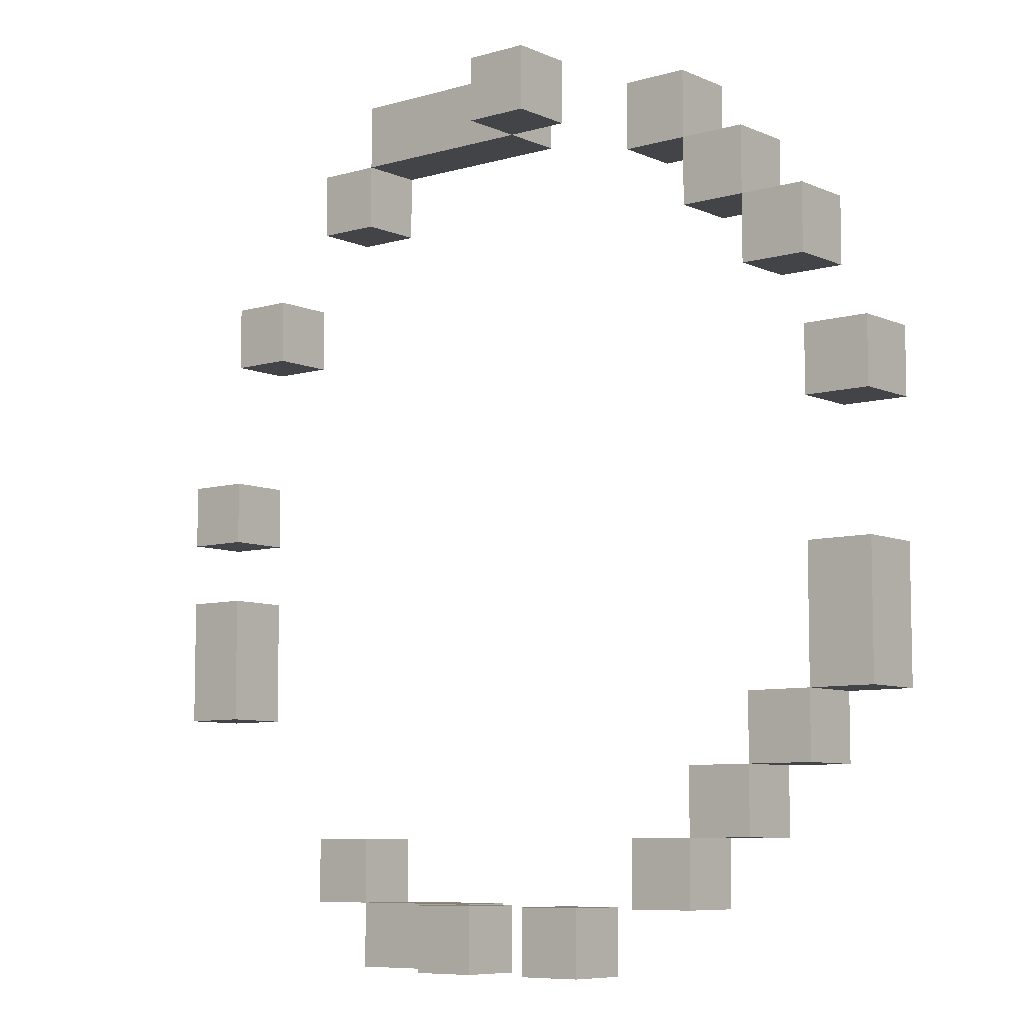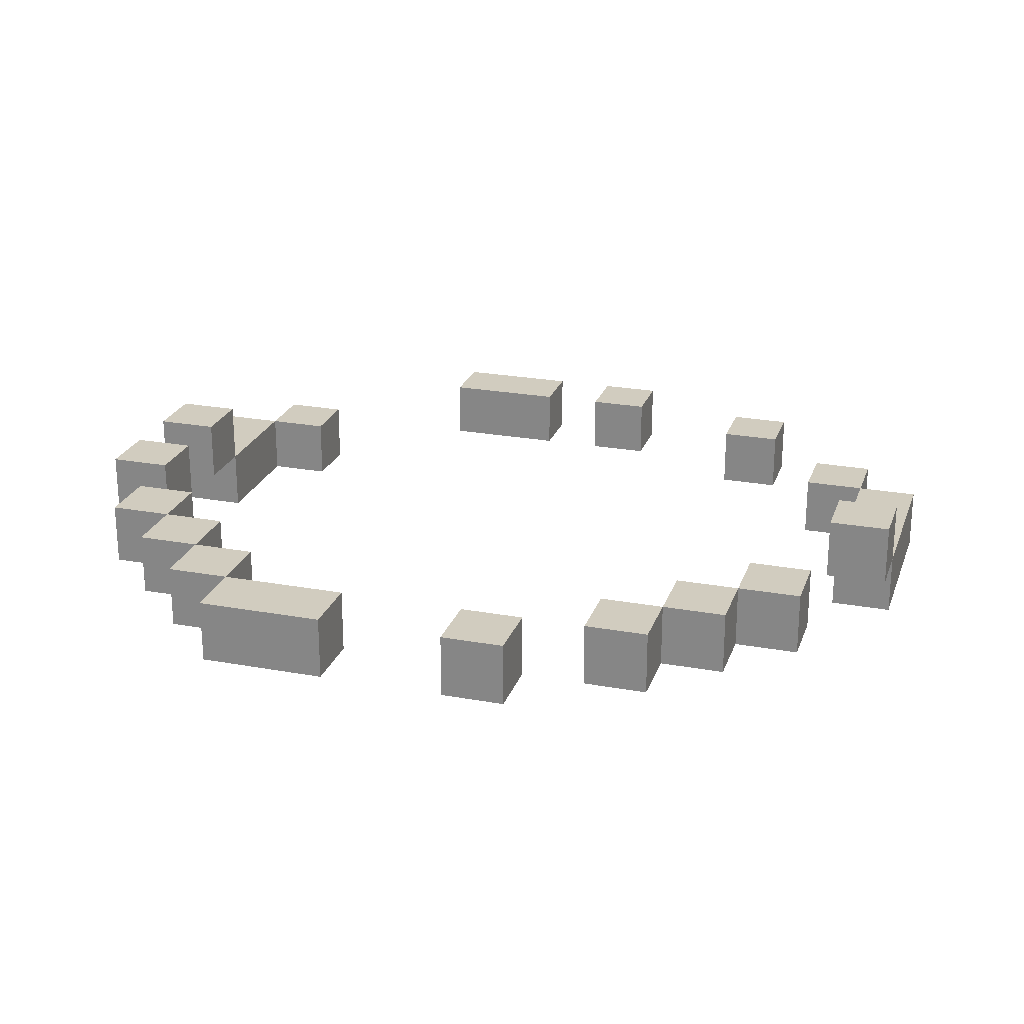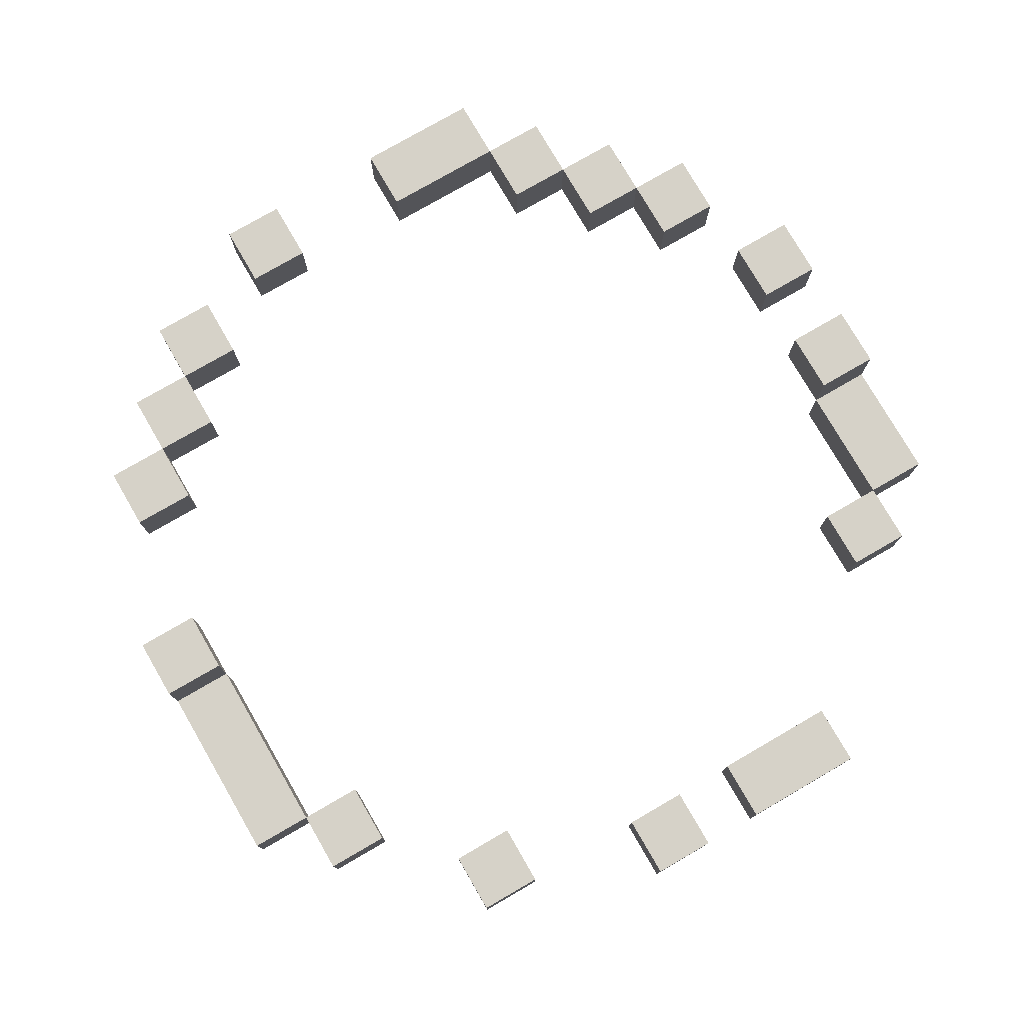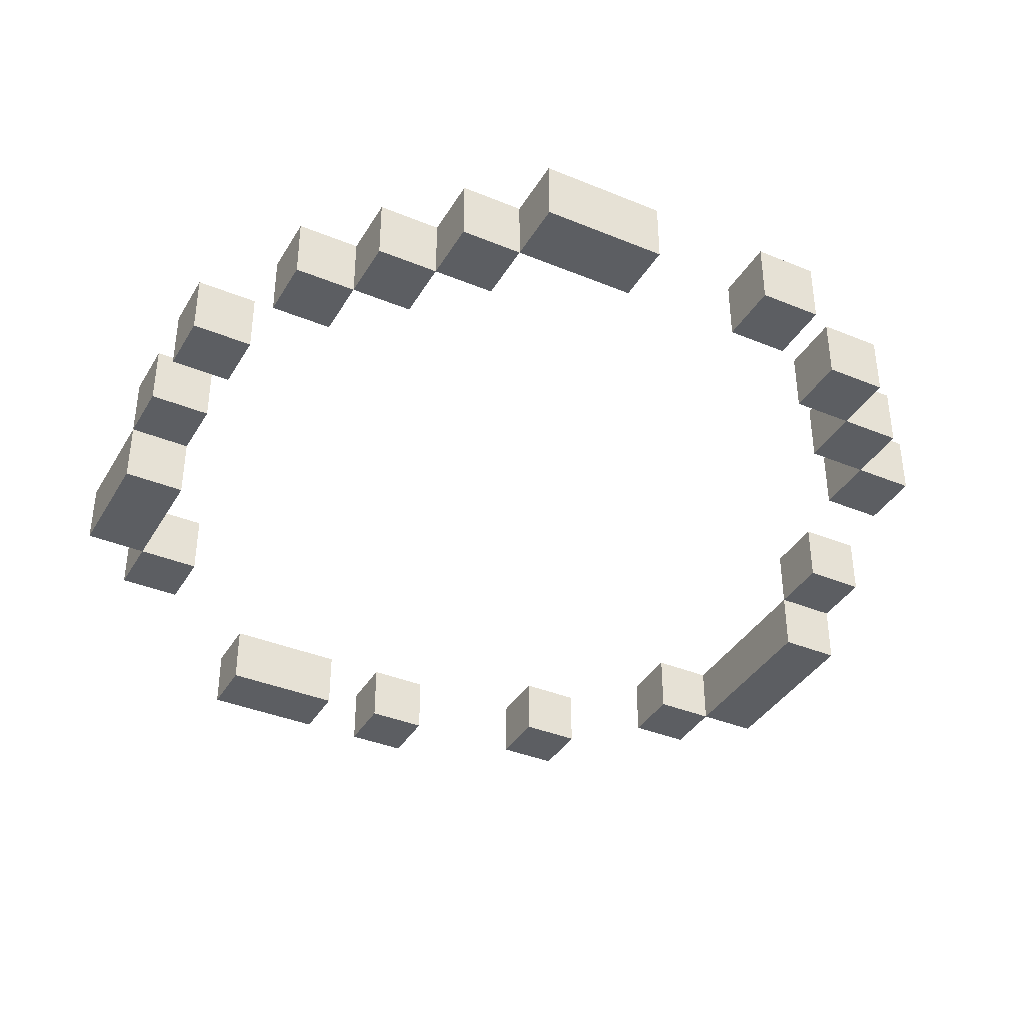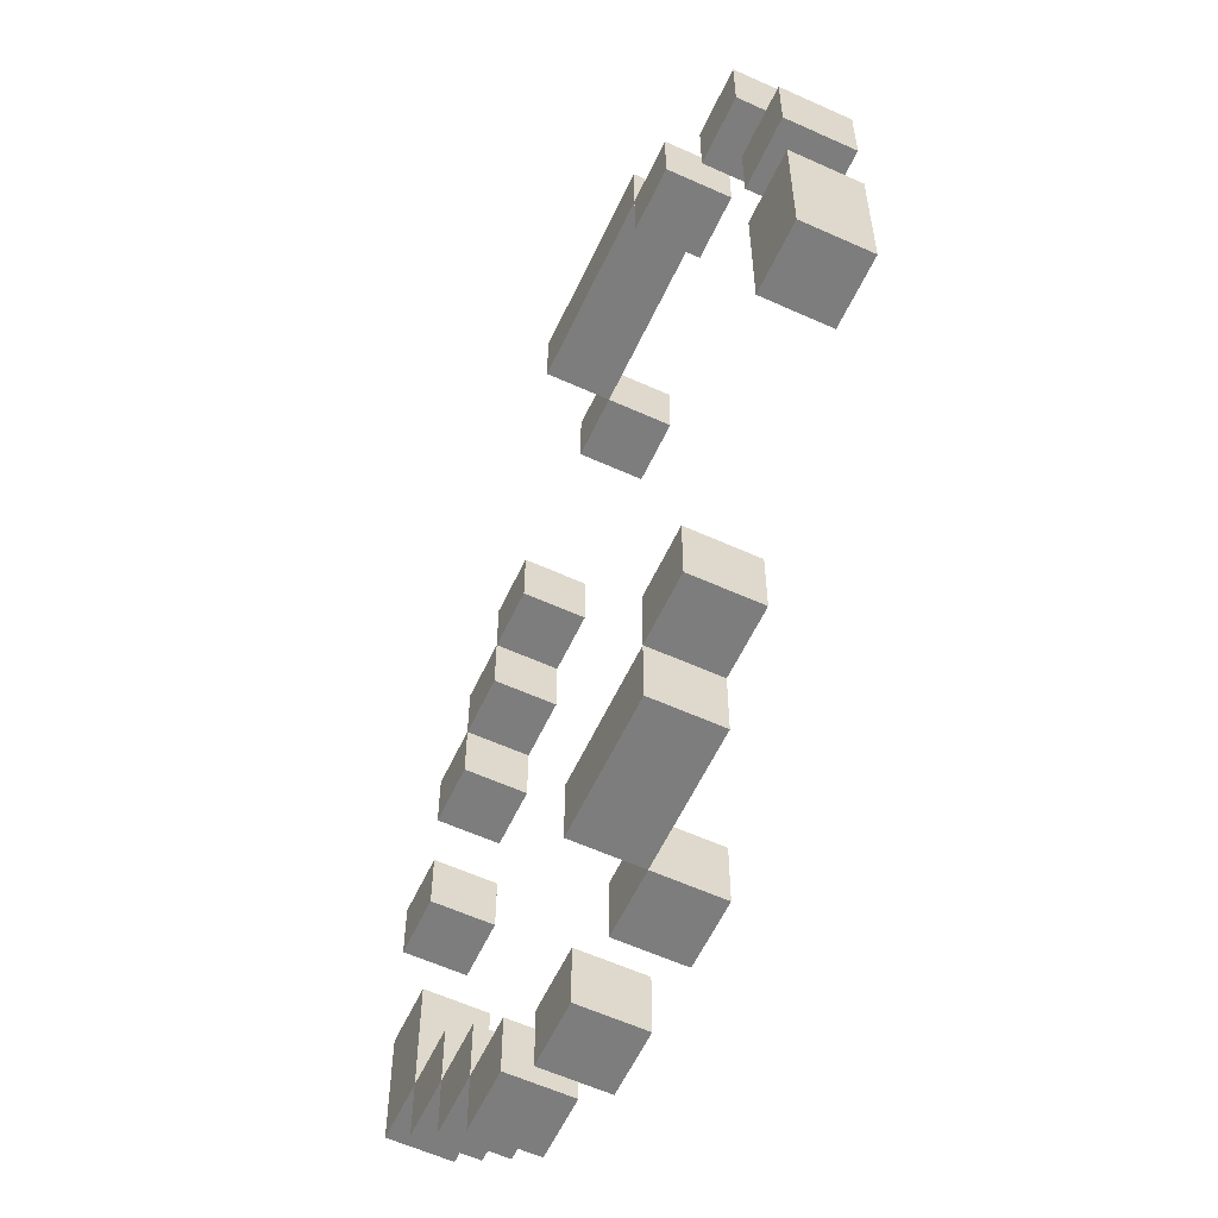
<metadata>
{"format":"obj","ext":"obj","renderer":"f3d","projection":"perspective","resolution":1024,"background":"white","views":[{"elev":-7.7,"azim":-140.7,"up":"+Z"},{"elev":23.8,"azim":-73.0,"up":"+Y"},{"elev":77.5,"azim":59.9,"up":"+Y"},{"elev":-38.1,"azim":-117.6,"up":"+Y"},{"elev":-59.1,"azim":65.0,"up":"+Z"}]}
</metadata>
<code>
o
v 3.8 0.9 0.2
v 3.8 0.9 0.1
v 3.8 0.9 -0.1
v 3.8 0.9 -0.3
v 3.8 1 0.2
v 3.8 1 0.1
v 3.8 1 -0.1
v 3.8 1 -0.3
v 3.9 0.9 0.4
v 3.9 0.9 0.3
v 3.9 0.9 -0.3
v 3.9 0.9 -0.4
v 3.9 1 0.4
v 3.9 1 0.3
v 3.9 1 -0.3
v 3.9 1 -0.4
v 4 0.9 0.5
v 4 0.9 0.4
v 4 0.9 -0.4
v 4 0.9 -0.5
v 4 1 0.5
v 4 1 0.4
v 4 1 -0.4
v 4 1 -0.5
v 4.1 0.9 0.6
v 4.1 0.9 0.5
v 4.1 0.9 -0.5
v 4.1 0.9 -0.6
v 4.1 1 0.6
v 4.1 1 0.5
v 4.1 1 -0.5
v 4.1 1 -0.6
v 4.3 0.9 -0.6
v 4.3 0.9 -0.7
v 4.3 1 -0.6
v 4.3 1 -0.7
v 4.4 0.9 0.7
v 4.4 0.9 0.6
v 4.4 1 0.7
v 4.4 1 0.6
v 4.5 0.8 0.7
v 4.5 0.8 0.6
v 4.5 0.9 0.7
v 4.5 0.9 0.6
v 4.5 0.9 -0.6
v 4.5 0.9 -0.7
v 4.5 1 -0.6
v 4.5 1 -0.7
v 4.6 0.8 -0.6
v 4.6 0.8 -0.7
v 4.6 0.9 -0.6
v 4.6 0.9 -0.7
v 4.8 0.8 0.6
v 4.8 0.8 0.5
v 4.8 0.8 -0.5
v 4.8 0.8 -0.6
v 4.8 0.9 0.6
v 4.8 0.9 0.5
v 4.8 0.9 -0.5
v 4.8 0.9 -0.6
v 5 0.8 0.4
v 5 0.8 0.3
v 5 0.9 0.4
v 5 0.9 0.3
v 5.1 0.8 0.1
v 5.1 0.8 0
v 5.1 0.8 -0.1
v 5.1 0.8 -0.2
v 5.1 0.8 -0.3
v 5.1 0.9 0.1
v 5.1 0.9 0
v 5.1 0.9 -0.1
v 5.1 0.9 -0.2
v 5.1 0.9 -0.3
v 3.9 0.9 0.2
v 3.9 0.9 0.1
v 3.9 0.9 -0.1
v 3.9 0.9 -0.3
v 3.9 1 0.2
v 3.9 1 0.1
v 3.9 1 -0.1
v 3.9 1 -0.3
v 4 0.9 0.4
v 4 0.9 0.3
v 4 0.9 -0.3
v 4 0.9 -0.4
v 4 1 0.4
v 4 1 0.3
v 4 1 -0.3
v 4 1 -0.4
v 4.1 0.9 0.5
v 4.1 0.9 0.4
v 4.1 0.9 -0.4
v 4.1 0.9 -0.5
v 4.1 1 0.5
v 4.1 1 0.4
v 4.1 1 -0.4
v 4.1 1 -0.5
v 4.2 0.9 0.6
v 4.2 0.9 0.5
v 4.2 0.9 -0.5
v 4.2 0.9 -0.6
v 4.2 1 0.6
v 4.2 1 0.5
v 4.2 1 -0.5
v 4.2 1 -0.6
v 4.4 0.9 -0.6
v 4.4 0.9 -0.7
v 4.4 1 -0.6
v 4.4 1 -0.7
v 4.5 0.9 0.7
v 4.5 0.9 0.6
v 4.5 1 0.7
v 4.5 1 0.6
v 4.6 0.9 -0.6
v 4.6 0.9 -0.7
v 4.6 1 -0.6
v 4.6 1 -0.7
v 4.8 0.8 0.7
v 4.8 0.8 0.6
v 4.8 0.8 -0.6
v 4.8 0.8 -0.7
v 4.8 0.9 0.7
v 4.8 0.9 0.6
v 4.8 0.9 -0.6
v 4.8 0.9 -0.7
v 4.9 0.8 0.6
v 4.9 0.8 0.5
v 4.9 0.8 -0.5
v 4.9 0.8 -0.6
v 4.9 0.9 0.6
v 4.9 0.9 0.5
v 4.9 0.9 -0.5
v 4.9 0.9 -0.6
v 5.1 0.8 0.4
v 5.1 0.8 0.3
v 5.1 0.9 0.4
v 5.1 0.9 0.3
v 5.2 0.8 0.1
v 5.2 0.8 0
v 5.2 0.8 -0.1
v 5.2 0.8 -0.2
v 5.2 0.8 -0.3
v 5.2 0.9 0.1
v 5.2 0.9 0
v 5.2 0.9 -0.1
v 5.2 0.9 -0.2
v 5.2 0.9 -0.3
v 4.4 0.9 0.7
v 4.4 1 0.7
v 4.5 0.8 0.7
v 4.5 0.9 0.7
v 4.5 1 0.7
v 4.6 0.8 0.7
v 4.6 0.9 0.7
v 4.7 0.8 0.7
v 4.7 0.9 0.7
v 4.8 0.8 0.7
v 4.8 0.9 0.7
v 4.1 0.9 0.6
v 4.1 1 0.6
v 4.2 0.9 0.6
v 4.2 1 0.6
v 4.8 0.8 0.6
v 4.8 0.9 0.6
v 4.9 0.8 0.6
v 4.9 0.9 0.6
v 4 0.9 0.5
v 4 1 0.5
v 4.1 0.9 0.5
v 4.1 1 0.5
v 3.9 0.9 0.4
v 3.9 1 0.4
v 4 0.9 0.4
v 4 1 0.4
v 5 0.8 0.4
v 5 0.9 0.4
v 5.1 0.8 0.4
v 5.1 0.9 0.4
v 3.8 0.9 0.2
v 3.8 1 0.2
v 3.9 0.9 0.2
v 3.9 1 0.2
v 5.1 0.8 0.1
v 5.1 0.9 0.1
v 5.2 0.8 0.1
v 5.2 0.9 0.1
v 3.8 0.9 -0.1
v 3.8 1 -0.1
v 3.9 0.9 -0.1
v 3.9 1 -0.1
v 5.1 0.8 -0.1
v 5.1 0.9 -0.1
v 5.2 0.8 -0.1
v 5.2 0.9 -0.1
v 3.9 0.9 -0.3
v 3.9 1 -0.3
v 4 0.9 -0.3
v 4 1 -0.3
v 4 0.9 -0.4
v 4 1 -0.4
v 4.1 0.9 -0.4
v 4.1 1 -0.4
v 4.1 0.9 -0.5
v 4.1 1 -0.5
v 4.2 0.9 -0.5
v 4.2 1 -0.5
v 4.8 0.8 -0.5
v 4.8 0.9 -0.5
v 4.9 0.8 -0.5
v 4.9 0.9 -0.5
v 4.3 0.9 -0.6
v 4.3 1 -0.6
v 4.4 0.9 -0.6
v 4.4 1 -0.6
v 4.5 0.9 -0.6
v 4.5 1 -0.6
v 4.6 0.8 -0.6
v 4.6 0.9 -0.6
v 4.6 1 -0.6
v 4.8 0.8 -0.6
v 4.8 0.9 -0.6
v 4.4 0.9 0.6
v 4.4 1 0.6
v 4.5 0.8 0.6
v 4.5 0.9 0.6
v 4.5 1 0.6
v 4.6 0.8 0.6
v 4.6 0.9 0.6
v 4.7 0.8 0.6
v 4.7 0.9 0.6
v 4.8 0.8 0.6
v 4.8 0.9 0.6
v 4.1 0.9 0.5
v 4.1 1 0.5
v 4.2 0.9 0.5
v 4.2 1 0.5
v 4.8 0.8 0.5
v 4.8 0.9 0.5
v 4.9 0.8 0.5
v 4.9 0.9 0.5
v 4 0.9 0.4
v 4 1 0.4
v 4.1 0.9 0.4
v 4.1 1 0.4
v 3.9 0.9 0.3
v 3.9 1 0.3
v 4 0.9 0.3
v 4 1 0.3
v 5 0.8 0.3
v 5 0.9 0.3
v 5.1 0.8 0.3
v 5.1 0.9 0.3
v 3.8 0.9 0.1
v 3.8 1 0.1
v 3.9 0.9 0.1
v 3.9 1 0.1
v 5.1 0.8 0
v 5.1 0.9 0
v 5.2 0.8 0
v 5.2 0.9 0
v 3.8 0.9 -0.3
v 3.8 1 -0.3
v 3.9 0.9 -0.3
v 3.9 1 -0.3
v 5.1 0.8 -0.3
v 5.1 0.9 -0.3
v 5.2 0.8 -0.3
v 5.2 0.9 -0.3
v 3.9 0.9 -0.4
v 3.9 1 -0.4
v 4 0.9 -0.4
v 4 1 -0.4
v 4 0.9 -0.5
v 4 1 -0.5
v 4.1 0.9 -0.5
v 4.1 1 -0.5
v 4.1 0.9 -0.6
v 4.1 1 -0.6
v 4.2 0.9 -0.6
v 4.2 1 -0.6
v 4.8 0.8 -0.6
v 4.8 0.9 -0.6
v 4.9 0.8 -0.6
v 4.9 0.9 -0.6
v 4.3 0.9 -0.7
v 4.3 1 -0.7
v 4.4 0.9 -0.7
v 4.4 1 -0.7
v 4.5 0.9 -0.7
v 4.5 1 -0.7
v 4.6 0.8 -0.7
v 4.6 0.9 -0.7
v 4.6 1 -0.7
v 4.8 0.8 -0.7
v 4.8 0.9 -0.7
v 4.5 0.8 0.7
v 4.6 0.8 0.7
v 4.7 0.8 0.7
v 4.8 0.8 0.7
v 4.5 0.8 0.6
v 4.6 0.8 0.6
v 4.7 0.8 0.6
v 4.8 0.8 0.6
v 4.9 0.8 0.6
v 4.8 0.8 0.5
v 4.9 0.8 0.5
v 5 0.8 0.4
v 5.1 0.8 0.4
v 5 0.8 0.3
v 5.1 0.8 0.3
v 5.1 0.8 0.1
v 5.2 0.8 0.1
v 5.1 0.8 0
v 5.2 0.8 0
v 5.1 0.8 -0.1
v 5.2 0.8 -0.1
v 5.1 0.8 -0.2
v 5.2 0.8 -0.2
v 5.1 0.8 -0.3
v 5.2 0.8 -0.3
v 4.8 0.8 -0.5
v 4.9 0.8 -0.5
v 4.6 0.8 -0.6
v 4.8 0.8 -0.6
v 4.9 0.8 -0.6
v 4.6 0.8 -0.7
v 4.8 0.8 -0.7
v 4.4 0.9 0.7
v 4.5 0.9 0.7
v 4.1 0.9 0.6
v 4.2 0.9 0.6
v 4.4 0.9 0.6
v 4.5 0.9 0.6
v 4 0.9 0.5
v 4.1 0.9 0.5
v 4.2 0.9 0.5
v 3.9 0.9 0.4
v 4 0.9 0.4
v 4.1 0.9 0.4
v 3.9 0.9 0.3
v 4 0.9 0.3
v 3.8 0.9 0.2
v 3.9 0.9 0.2
v 3.8 0.9 0.1
v 3.9 0.9 0.1
v 3.8 0.9 -0.1
v 3.9 0.9 -0.1
v 3.8 0.9 -0.3
v 3.9 0.9 -0.3
v 4 0.9 -0.3
v 3.9 0.9 -0.4
v 4 0.9 -0.4
v 4.1 0.9 -0.4
v 4 0.9 -0.5
v 4.1 0.9 -0.5
v 4.2 0.9 -0.5
v 4.1 0.9 -0.6
v 4.2 0.9 -0.6
v 4.3 0.9 -0.6
v 4.4 0.9 -0.6
v 4.5 0.9 -0.6
v 4.6 0.9 -0.6
v 4.3 0.9 -0.7
v 4.4 0.9 -0.7
v 4.5 0.9 -0.7
v 4.6 0.9 -0.7
v 4.5 0.9 0.7
v 4.6 0.9 0.7
v 4.7 0.9 0.7
v 4.8 0.9 0.7
v 4.5 0.9 0.6
v 4.6 0.9 0.6
v 4.7 0.9 0.6
v 4.8 0.9 0.6
v 4.9 0.9 0.6
v 4.8 0.9 0.5
v 4.9 0.9 0.5
v 5 0.9 0.4
v 5.1 0.9 0.4
v 5 0.9 0.3
v 5.1 0.9 0.3
v 5.1 0.9 0.1
v 5.2 0.9 0.1
v 5.1 0.9 0
v 5.2 0.9 0
v 5.1 0.9 -0.1
v 5.2 0.9 -0.1
v 5.1 0.9 -0.2
v 5.2 0.9 -0.2
v 5.1 0.9 -0.3
v 5.2 0.9 -0.3
v 4.8 0.9 -0.5
v 4.9 0.9 -0.5
v 4.6 0.9 -0.6
v 4.8 0.9 -0.6
v 4.9 0.9 -0.6
v 4.6 0.9 -0.7
v 4.8 0.9 -0.7
v 4.4 1 0.7
v 4.5 1 0.7
v 4.1 1 0.6
v 4.2 1 0.6
v 4.4 1 0.6
v 4.5 1 0.6
v 4 1 0.5
v 4.1 1 0.5
v 4.2 1 0.5
v 3.9 1 0.4
v 4 1 0.4
v 4.1 1 0.4
v 3.9 1 0.3
v 4 1 0.3
v 3.8 1 0.2
v 3.9 1 0.2
v 3.8 1 0.1
v 3.9 1 0.1
v 3.8 1 -0.1
v 3.9 1 -0.1
v 3.8 1 -0.3
v 3.9 1 -0.3
v 4 1 -0.3
v 3.9 1 -0.4
v 4 1 -0.4
v 4.1 1 -0.4
v 4 1 -0.5
v 4.1 1 -0.5
v 4.2 1 -0.5
v 4.1 1 -0.6
v 4.2 1 -0.6
v 4.3 1 -0.6
v 4.4 1 -0.6
v 4.5 1 -0.6
v 4.6 1 -0.6
v 4.3 1 -0.7
v 4.4 1 -0.7
v 4.5 1 -0.7
v 4.6 1 -0.7
f 5 2 1
f 6 2 5
f 7 4 3
f 8 4 7
f 13 10 9
f 14 10 13
f 15 12 11
f 16 12 15
f 21 18 17
f 22 18 21
f 23 20 19
f 24 20 23
f 29 26 25
f 30 26 29
f 31 28 27
f 32 28 31
f 35 34 33
f 36 34 35
f 39 38 37
f 40 38 39
f 43 42 41
f 44 42 43
f 47 46 45
f 48 46 47
f 51 50 49
f 52 50 51
f 57 54 53
f 58 54 57
f 59 56 55
f 60 56 59
f 63 62 61
f 64 62 63
f 70 66 65
f 71 66 70
f 72 68 67
f 73 69 68
f 73 68 72
f 74 69 73
f 75 76 79
f 79 76 80
f 77 78 81
f 81 78 82
f 83 84 87
f 87 84 88
f 85 86 89
f 89 86 90
f 91 92 95
f 95 92 96
f 93 94 97
f 97 94 98
f 99 100 103
f 103 100 104
f 101 102 105
f 105 102 106
f 107 108 109
f 109 108 110
f 111 112 113
f 113 112 114
f 115 116 117
f 117 116 118
f 119 120 123
f 123 120 124
f 121 122 125
f 125 122 126
f 127 128 131
f 131 128 132
f 129 130 133
f 133 130 134
f 135 136 137
f 137 136 138
f 139 140 144
f 144 140 145
f 141 142 146
f 142 143 147
f 146 142 147
f 147 143 148
f 152 150 149
f 153 150 152
f 154 152 151
f 155 152 154
f 156 155 154
f 157 155 156
f 158 157 156
f 159 157 158
f 162 161 160
f 163 161 162
f 166 165 164
f 167 165 166
f 170 169 168
f 171 169 170
f 174 173 172
f 175 173 174
f 178 177 176
f 179 177 178
f 182 181 180
f 183 181 182
f 186 185 184
f 187 185 186
f 190 189 188
f 191 189 190
f 194 193 192
f 195 193 194
f 198 197 196
f 199 197 198
f 202 201 200
f 203 201 202
f 206 205 204
f 207 205 206
f 210 209 208
f 211 209 210
f 214 213 212
f 215 213 214
f 219 217 216
f 220 217 219
f 221 219 218
f 222 219 221
f 223 224 226
f 226 224 227
f 225 226 228
f 228 226 229
f 228 229 230
f 230 229 231
f 230 231 232
f 232 231 233
f 234 235 236
f 236 235 237
f 238 239 240
f 240 239 241
f 242 243 244
f 244 243 245
f 246 247 248
f 248 247 249
f 250 251 252
f 252 251 253
f 254 255 256
f 256 255 257
f 258 259 260
f 260 259 261
f 262 263 264
f 264 263 265
f 266 267 268
f 268 267 269
f 270 271 272
f 272 271 273
f 274 275 276
f 276 275 277
f 278 279 280
f 280 279 281
f 282 283 284
f 284 283 285
f 286 287 288
f 288 287 289
f 290 291 293
f 293 291 294
f 292 293 295
f 295 293 296
f 301 298 297
f 302 299 298
f 302 298 301
f 303 300 299
f 303 299 302
f 304 300 303
f 306 305 304
f 307 305 306
f 310 309 308
f 311 309 310
f 314 313 312
f 315 313 314
f 318 317 316
f 319 317 318
f 320 319 318
f 321 319 320
f 325 323 322
f 326 323 325
f 327 325 324
f 328 325 327
f 333 330 329
f 334 330 333
f 336 332 331
f 337 332 336
f 339 336 335
f 340 336 339
f 341 339 338
f 342 339 341
f 345 344 343
f 346 344 345
f 349 348 347
f 350 348 349
f 352 351 350
f 353 351 352
f 355 354 353
f 356 354 355
f 358 357 356
f 359 357 358
f 364 361 360
f 365 361 364
f 366 363 362
f 367 363 366
f 368 369 372
f 369 370 373
f 372 369 373
f 370 371 374
f 373 370 374
f 374 371 375
f 375 376 377
f 377 376 378
f 379 380 381
f 381 380 382
f 383 384 385
f 385 384 386
f 387 388 389
f 389 388 390
f 389 390 391
f 391 390 392
f 393 394 396
f 396 394 397
f 395 396 398
f 398 396 399
f 400 401 404
f 404 401 405
f 402 403 407
f 407 403 408
f 406 407 410
f 410 407 411
f 409 410 412
f 412 410 413
f 414 415 416
f 416 415 417
f 418 419 420
f 420 419 421
f 421 422 423
f 423 422 424
f 424 425 426
f 426 425 427
f 427 428 429
f 429 428 430
f 431 432 435
f 435 432 436
f 433 434 437
f 437 434 438

</code>
